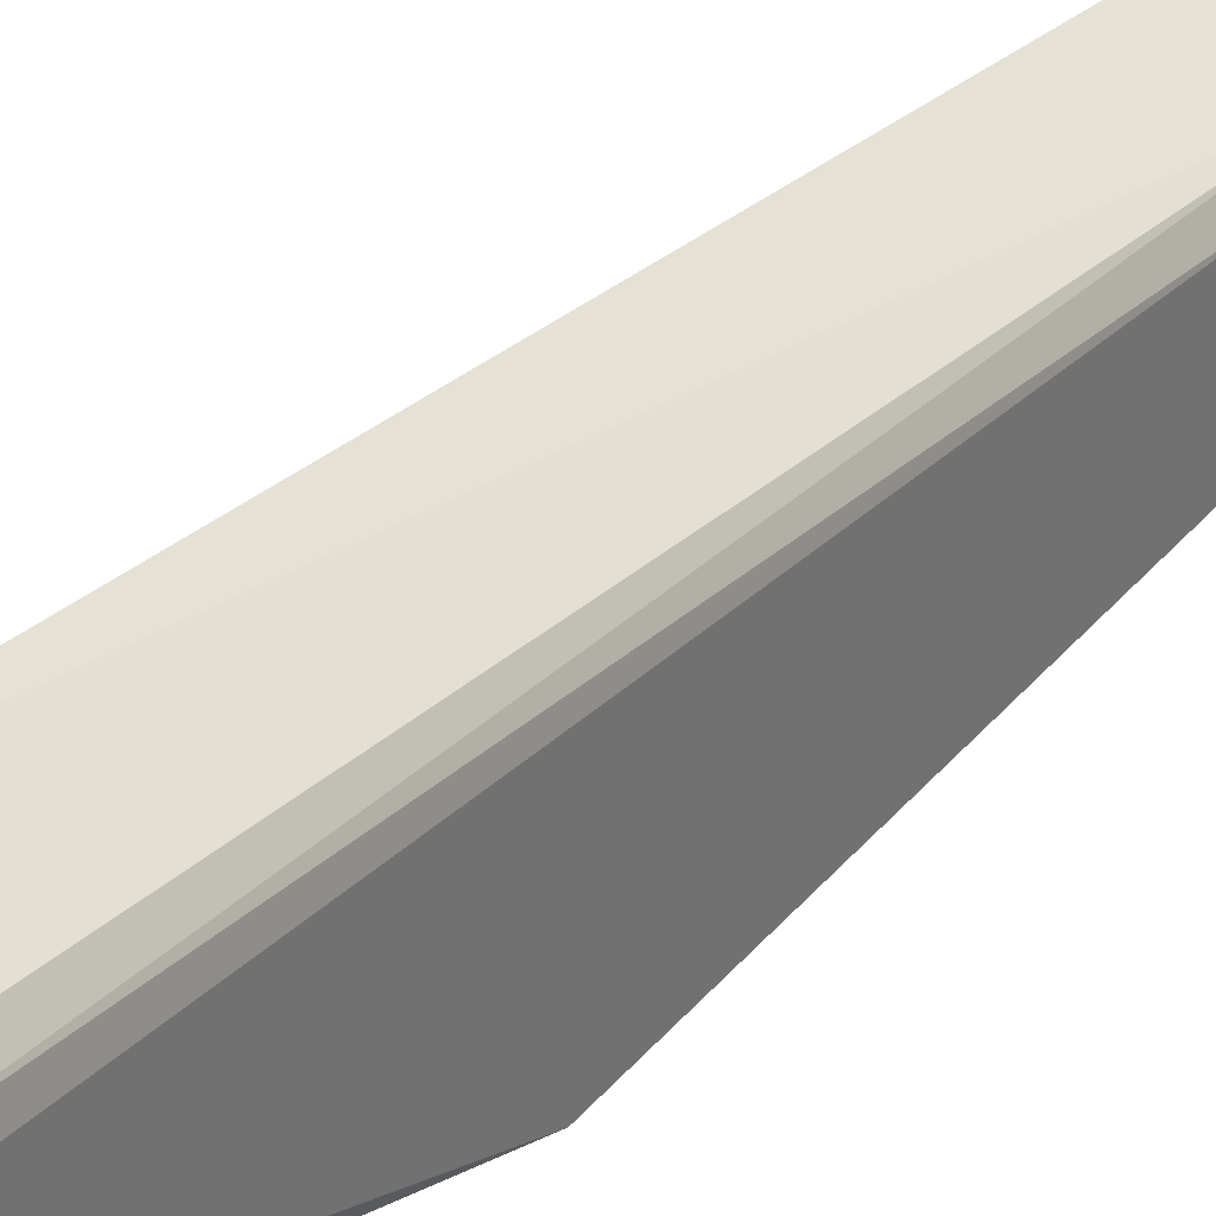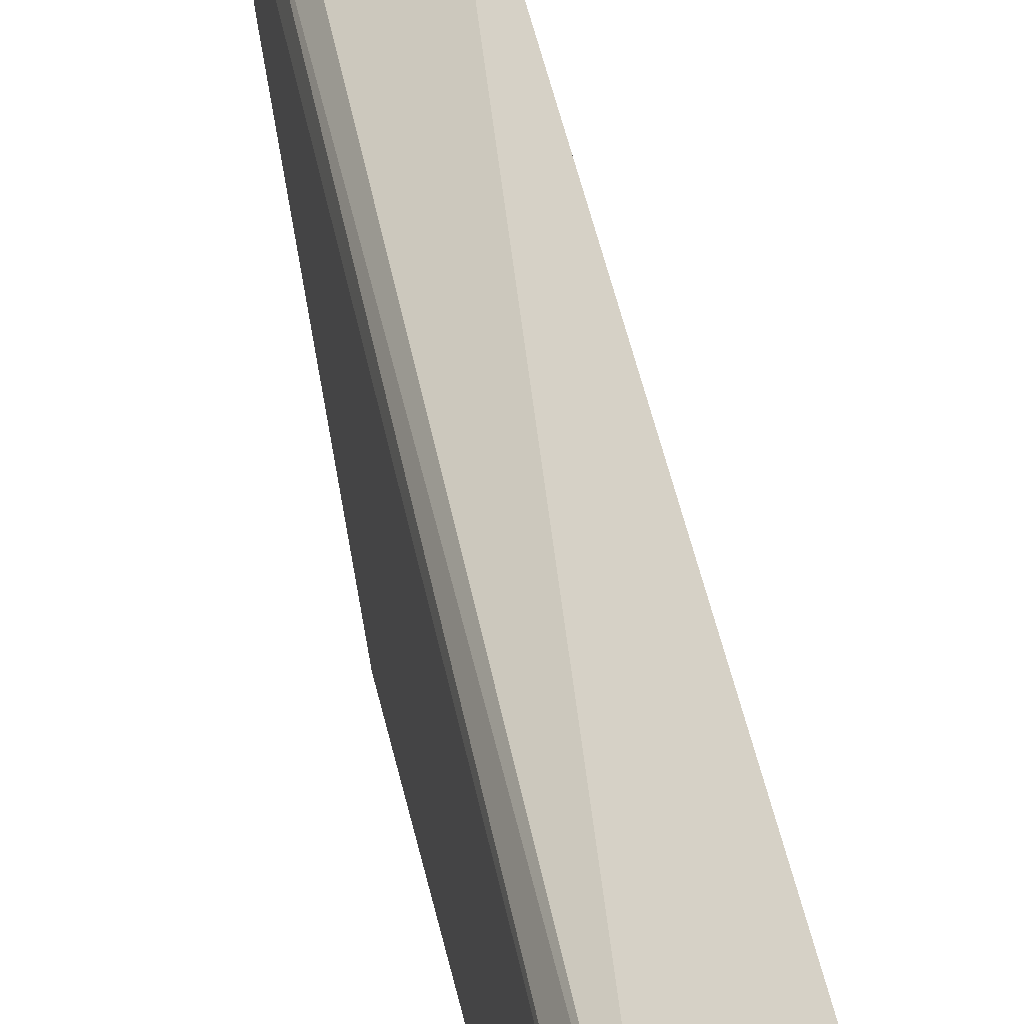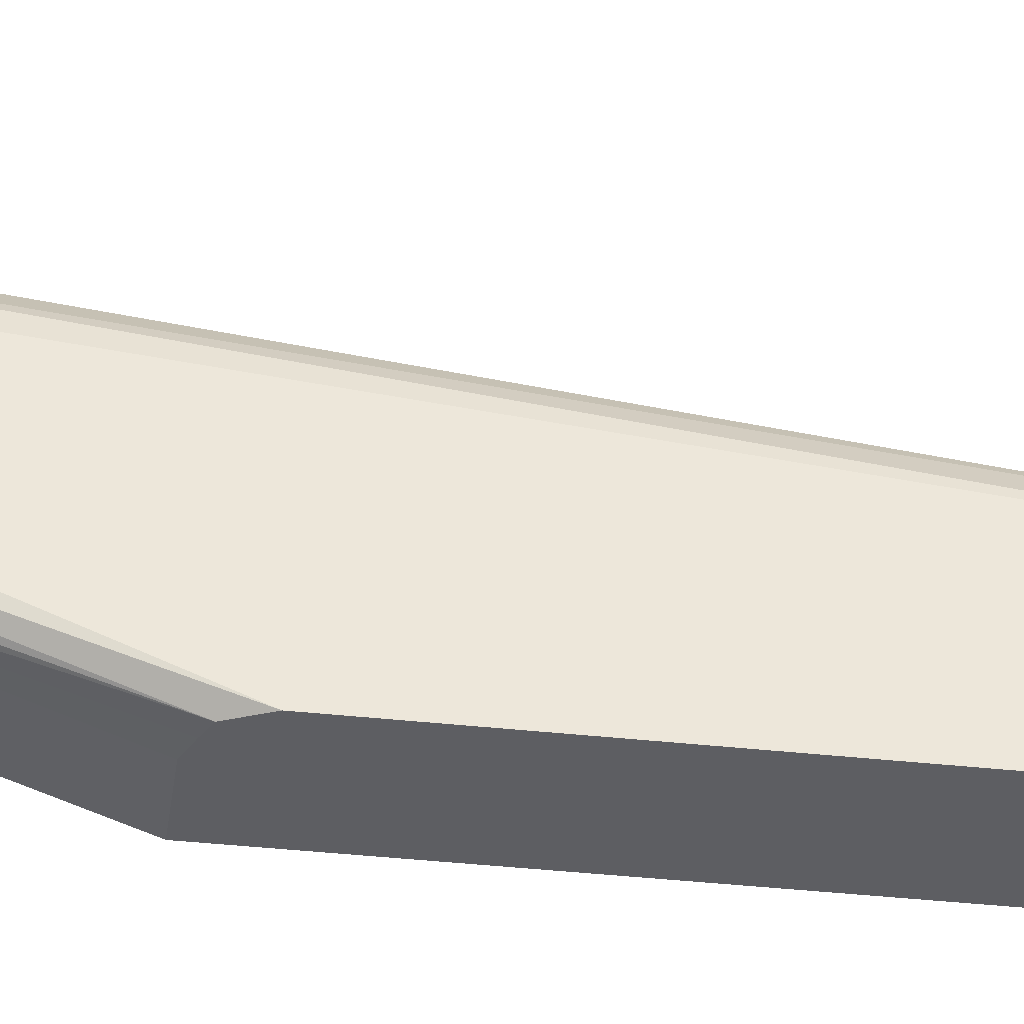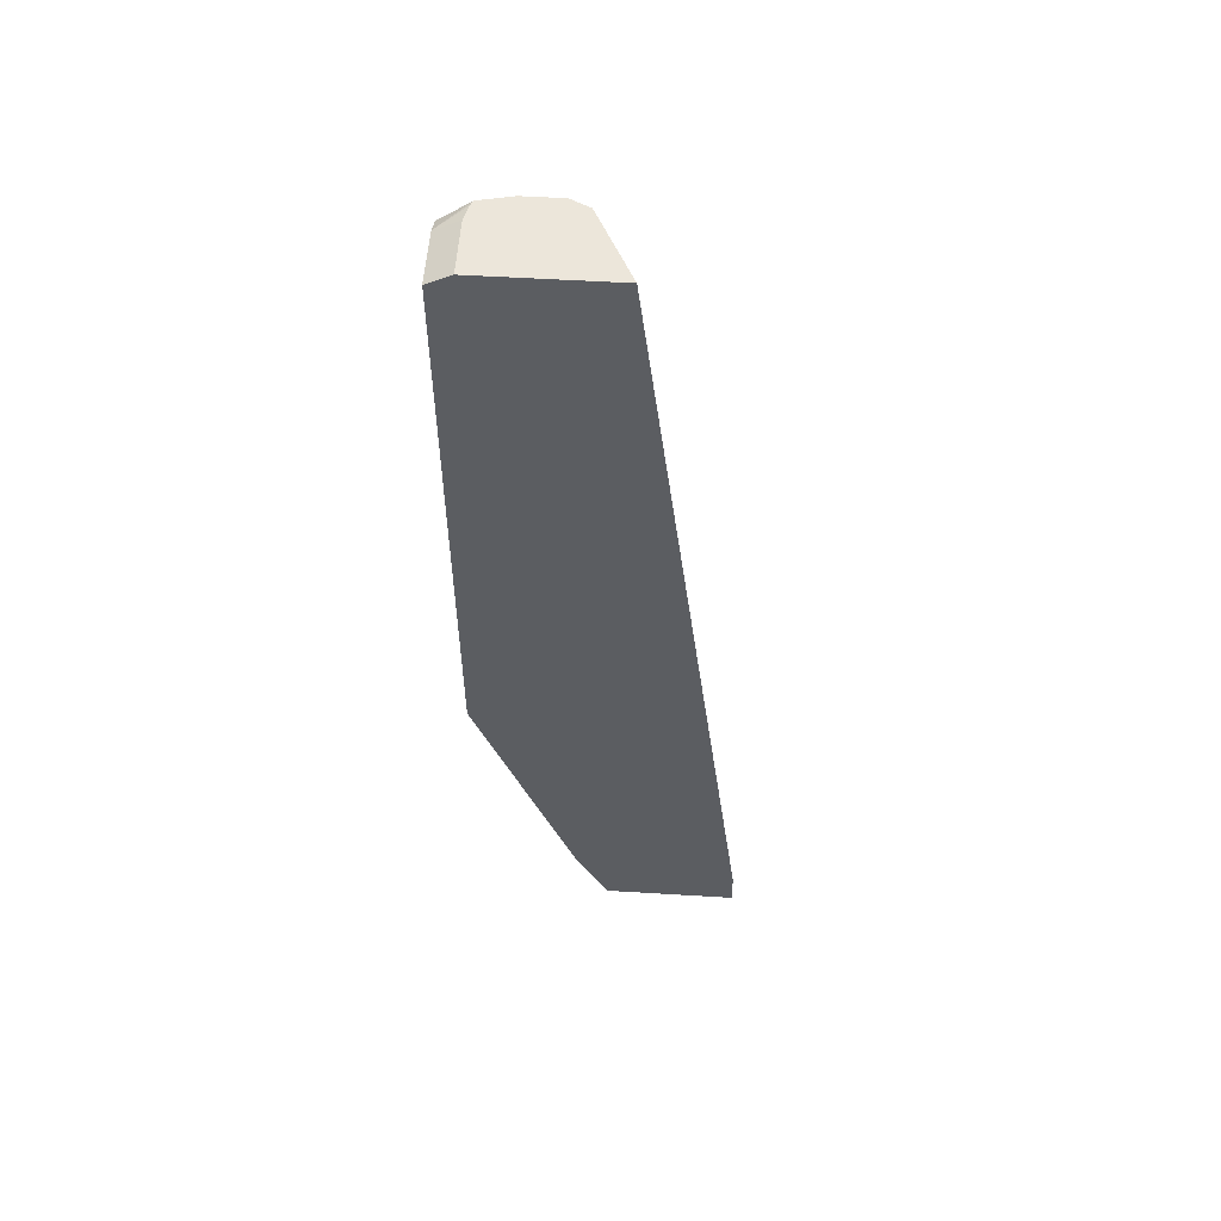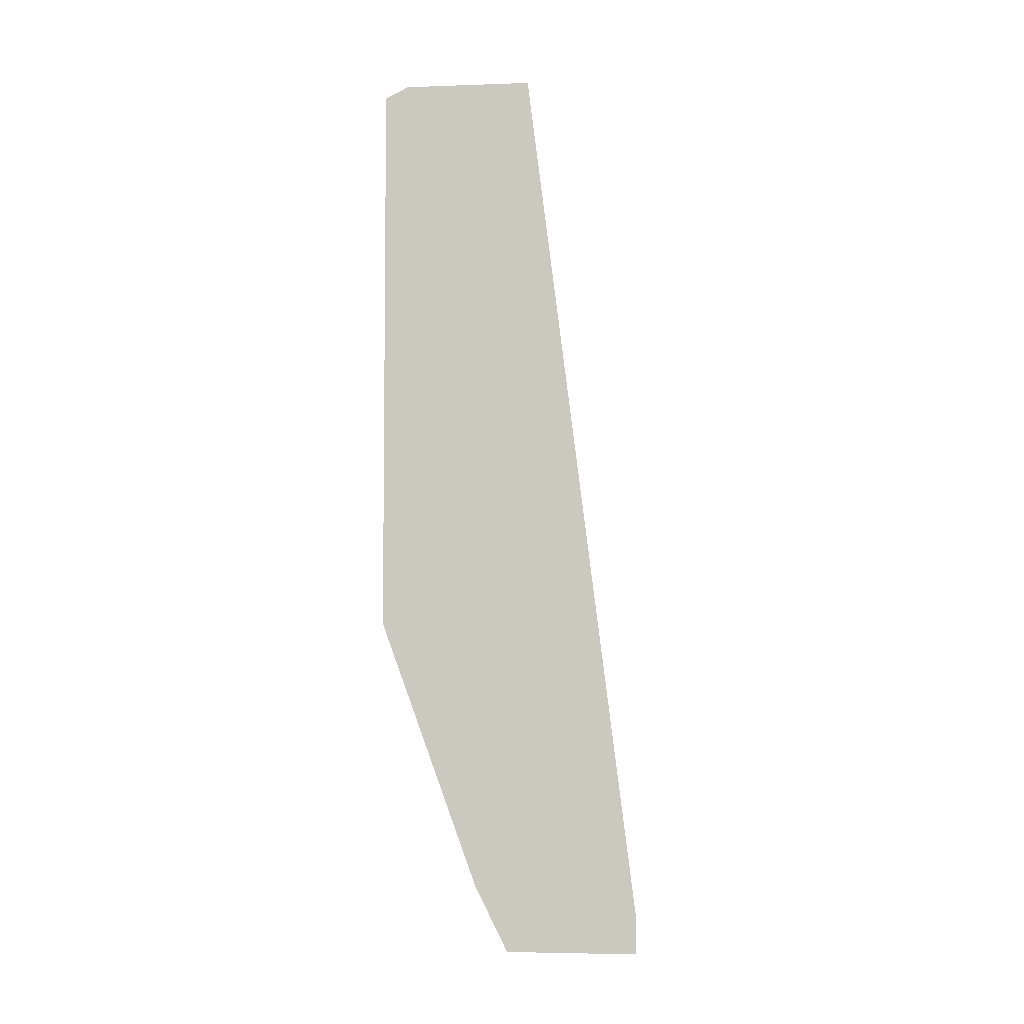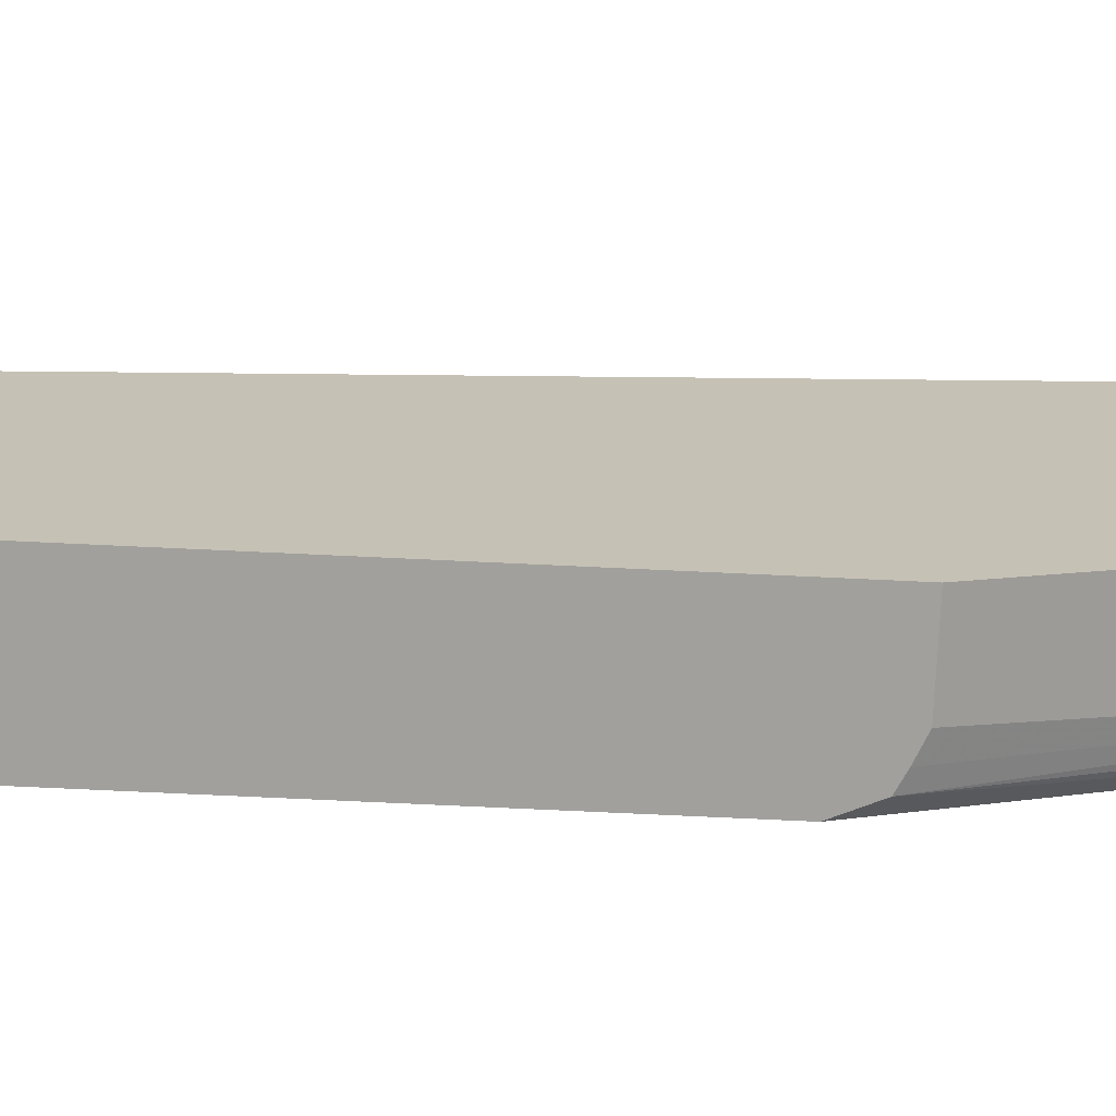
<metadata>
{"format":"obj","ext":"obj","renderer":"f3d","projection":"perspective","resolution":1024,"background":"white","views":[{"elev":33.8,"azim":33.1,"up":"+Z"},{"elev":34.9,"azim":169.7,"up":"+Z"},{"elev":-39.2,"azim":82.2,"up":"+Z"},{"elev":54.4,"azim":-86.3,"up":"+Y"},{"elev":-4.7,"azim":-83.7,"up":"+Y"},{"elev":-71.6,"azim":-92.7,"up":"+Z"}]}
</metadata>
<code>
v 2.55e-06 -0.01925 0.01117
v 0.002132 -0.01925 0.009866
v 2.55e-06 -0.01891 0.01117
v 2.55e-06 -0.01925 0.007049
v 2.55e-06 -0.01806 0.01116
v 0.002475 -0.01925 0.00935
v 0.002291 0.00915 0.006589
v 0.001892 -0.01925 0.007049
v 2.55e-06 -0.01891 0.006878
v 0.001719 0.00915 0.006875
v 2.55e-06 0.00915 0.007729
v 0.002578 -0.01925 0.008593
v 0.002578 -0.01719 0.008593
v 0.002578 0.00915 0.006016
v 0.002119 -0.01925 0.007161
v 0.002005 -0.01776 0.006302
v 2.55e-06 -0.01719 0.006019
v 2.55e-06 0.00915 0.00369
v 0.002405 -0.01925 0.007388
v 0.002578 -0.01891 0.007734
v 0.002578 0.00915 0.004853
v 0.002349 -0.01925 0.007276
v 0.002363 -0.01761 0.006445
v 0.001719 -0.01719 0.006016
v 0.002276 -0.008432 0.002959
v 0.0008595 -0.01719 0.006016
v 2.55e-06 -0.008782 0.002959
v 0.001719 0.00915 0.00369
v 0.0008595 0.00888 0.003152
v 2.55e-06 0.008783 0.002959
v 0.002578 -0.01719 0.006875
v 0.002363 0.00915 0.003886
v 0.002578 0.007732 0.002959
v 0.002469 0.008168 0.002959
v 0.002578 -0.007734 0.002959
v 0.001528 -0.008782 0.002959
v 0.001956 -0.008593 0.002959
v 0.002211 0.00915 0.00381
v 0.001719 0.00888 0.003152
v 0.001719 0.008783 0.002959
v 0.002338 0.008491 0.002959
f 1 2 3
f 1 3 5
f 1 5 11
f 1 11 18
f 1 18 30
f 1 30 27
f 1 27 17
f 1 17 9
f 1 9 4
f 1 4 8
f 1 8 15
f 1 15 22
f 1 22 19
f 1 19 12
f 1 12 6
f 1 6 2
f 2 5 3
f 2 6 7
f 2 7 5
f 4 9 8
f 5 7 10
f 5 10 11
f 6 12 13
f 6 13 14
f 6 14 7
f 7 14 21
f 7 21 32
f 7 32 38
f 7 38 28
f 7 28 18
f 7 18 11
f 7 11 10
f 8 9 16
f 8 16 15
f 9 17 16
f 12 19 20
f 12 20 31
f 12 31 35
f 12 35 33
f 12 33 21
f 12 21 14
f 12 14 13
f 15 16 22
f 16 23 22
f 16 17 24
f 16 24 25
f 16 25 23
f 17 26 24
f 17 27 26
f 18 28 39
f 18 39 29
f 18 29 30
f 19 22 23
f 19 23 31
f 19 31 20
f 21 33 34
f 21 34 32
f 23 25 35
f 23 35 31
f 24 36 37
f 24 37 25
f 24 26 27
f 24 27 36
f 25 37 36
f 25 36 27
f 25 27 30
f 25 30 40
f 25 40 41
f 25 41 34
f 25 34 33
f 25 33 35
f 28 38 39
f 29 39 40
f 29 40 30
f 32 34 41
f 32 41 40
f 32 40 38
f 38 40 39

</code>
